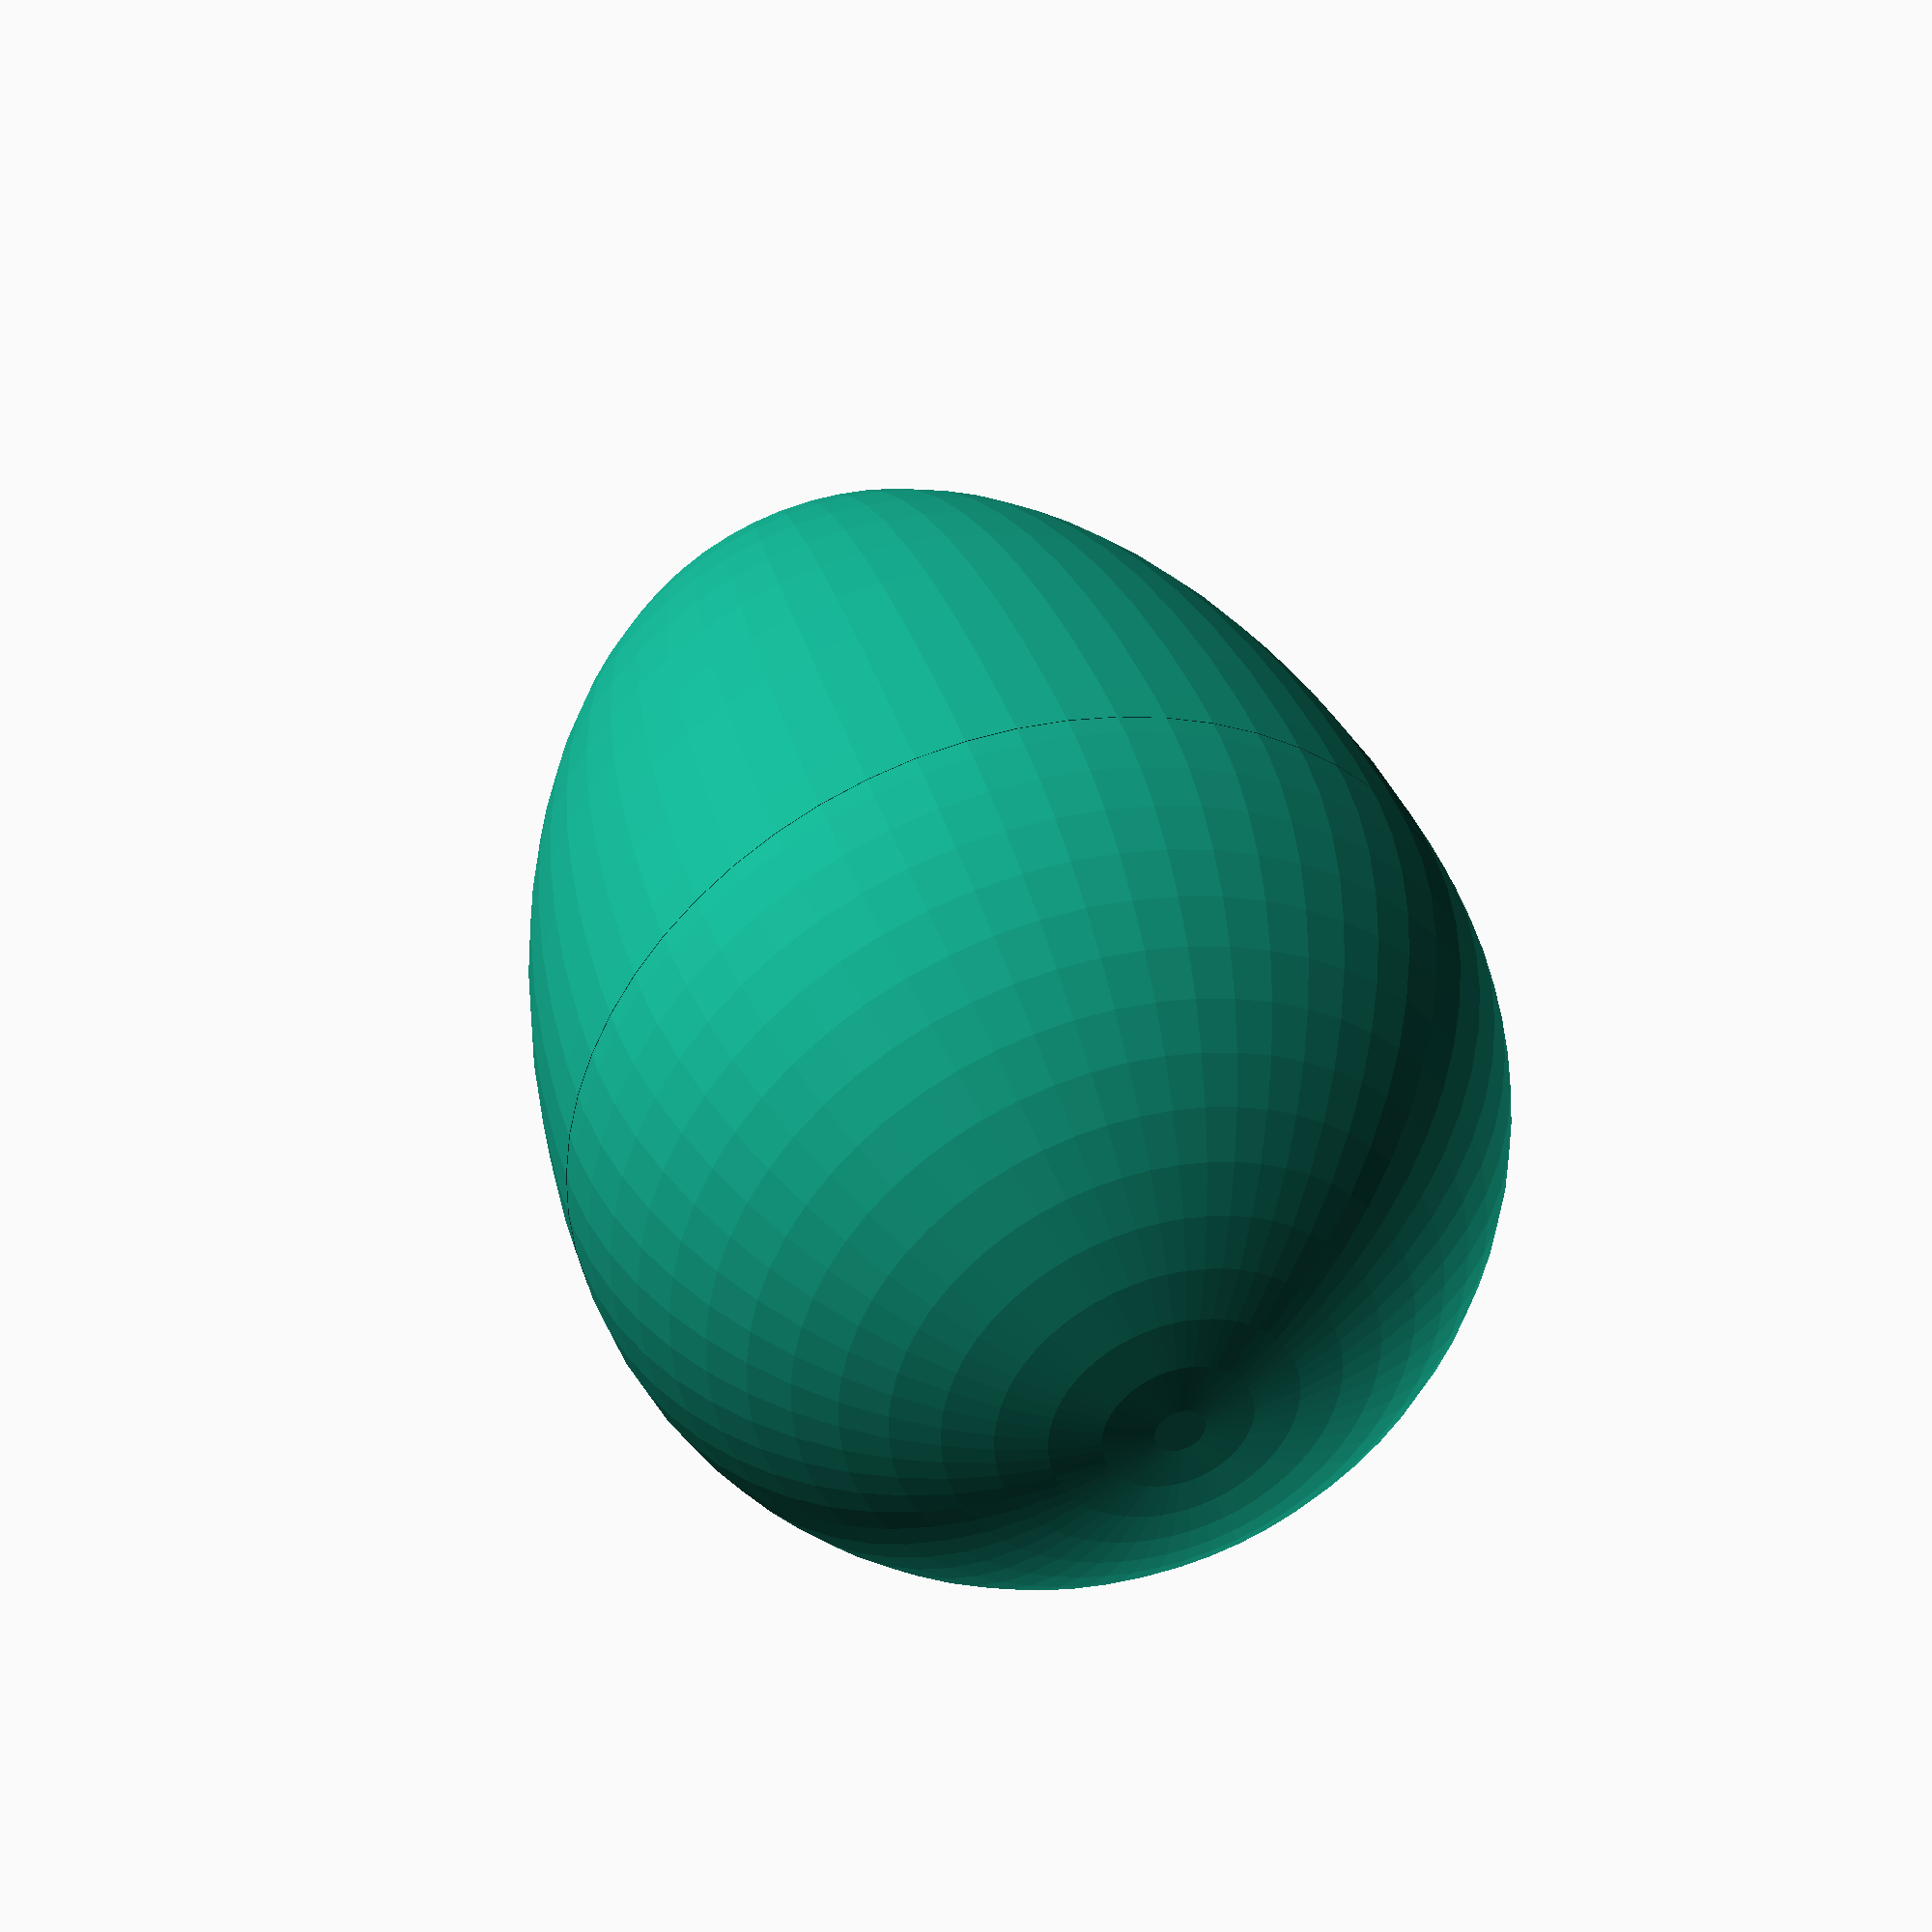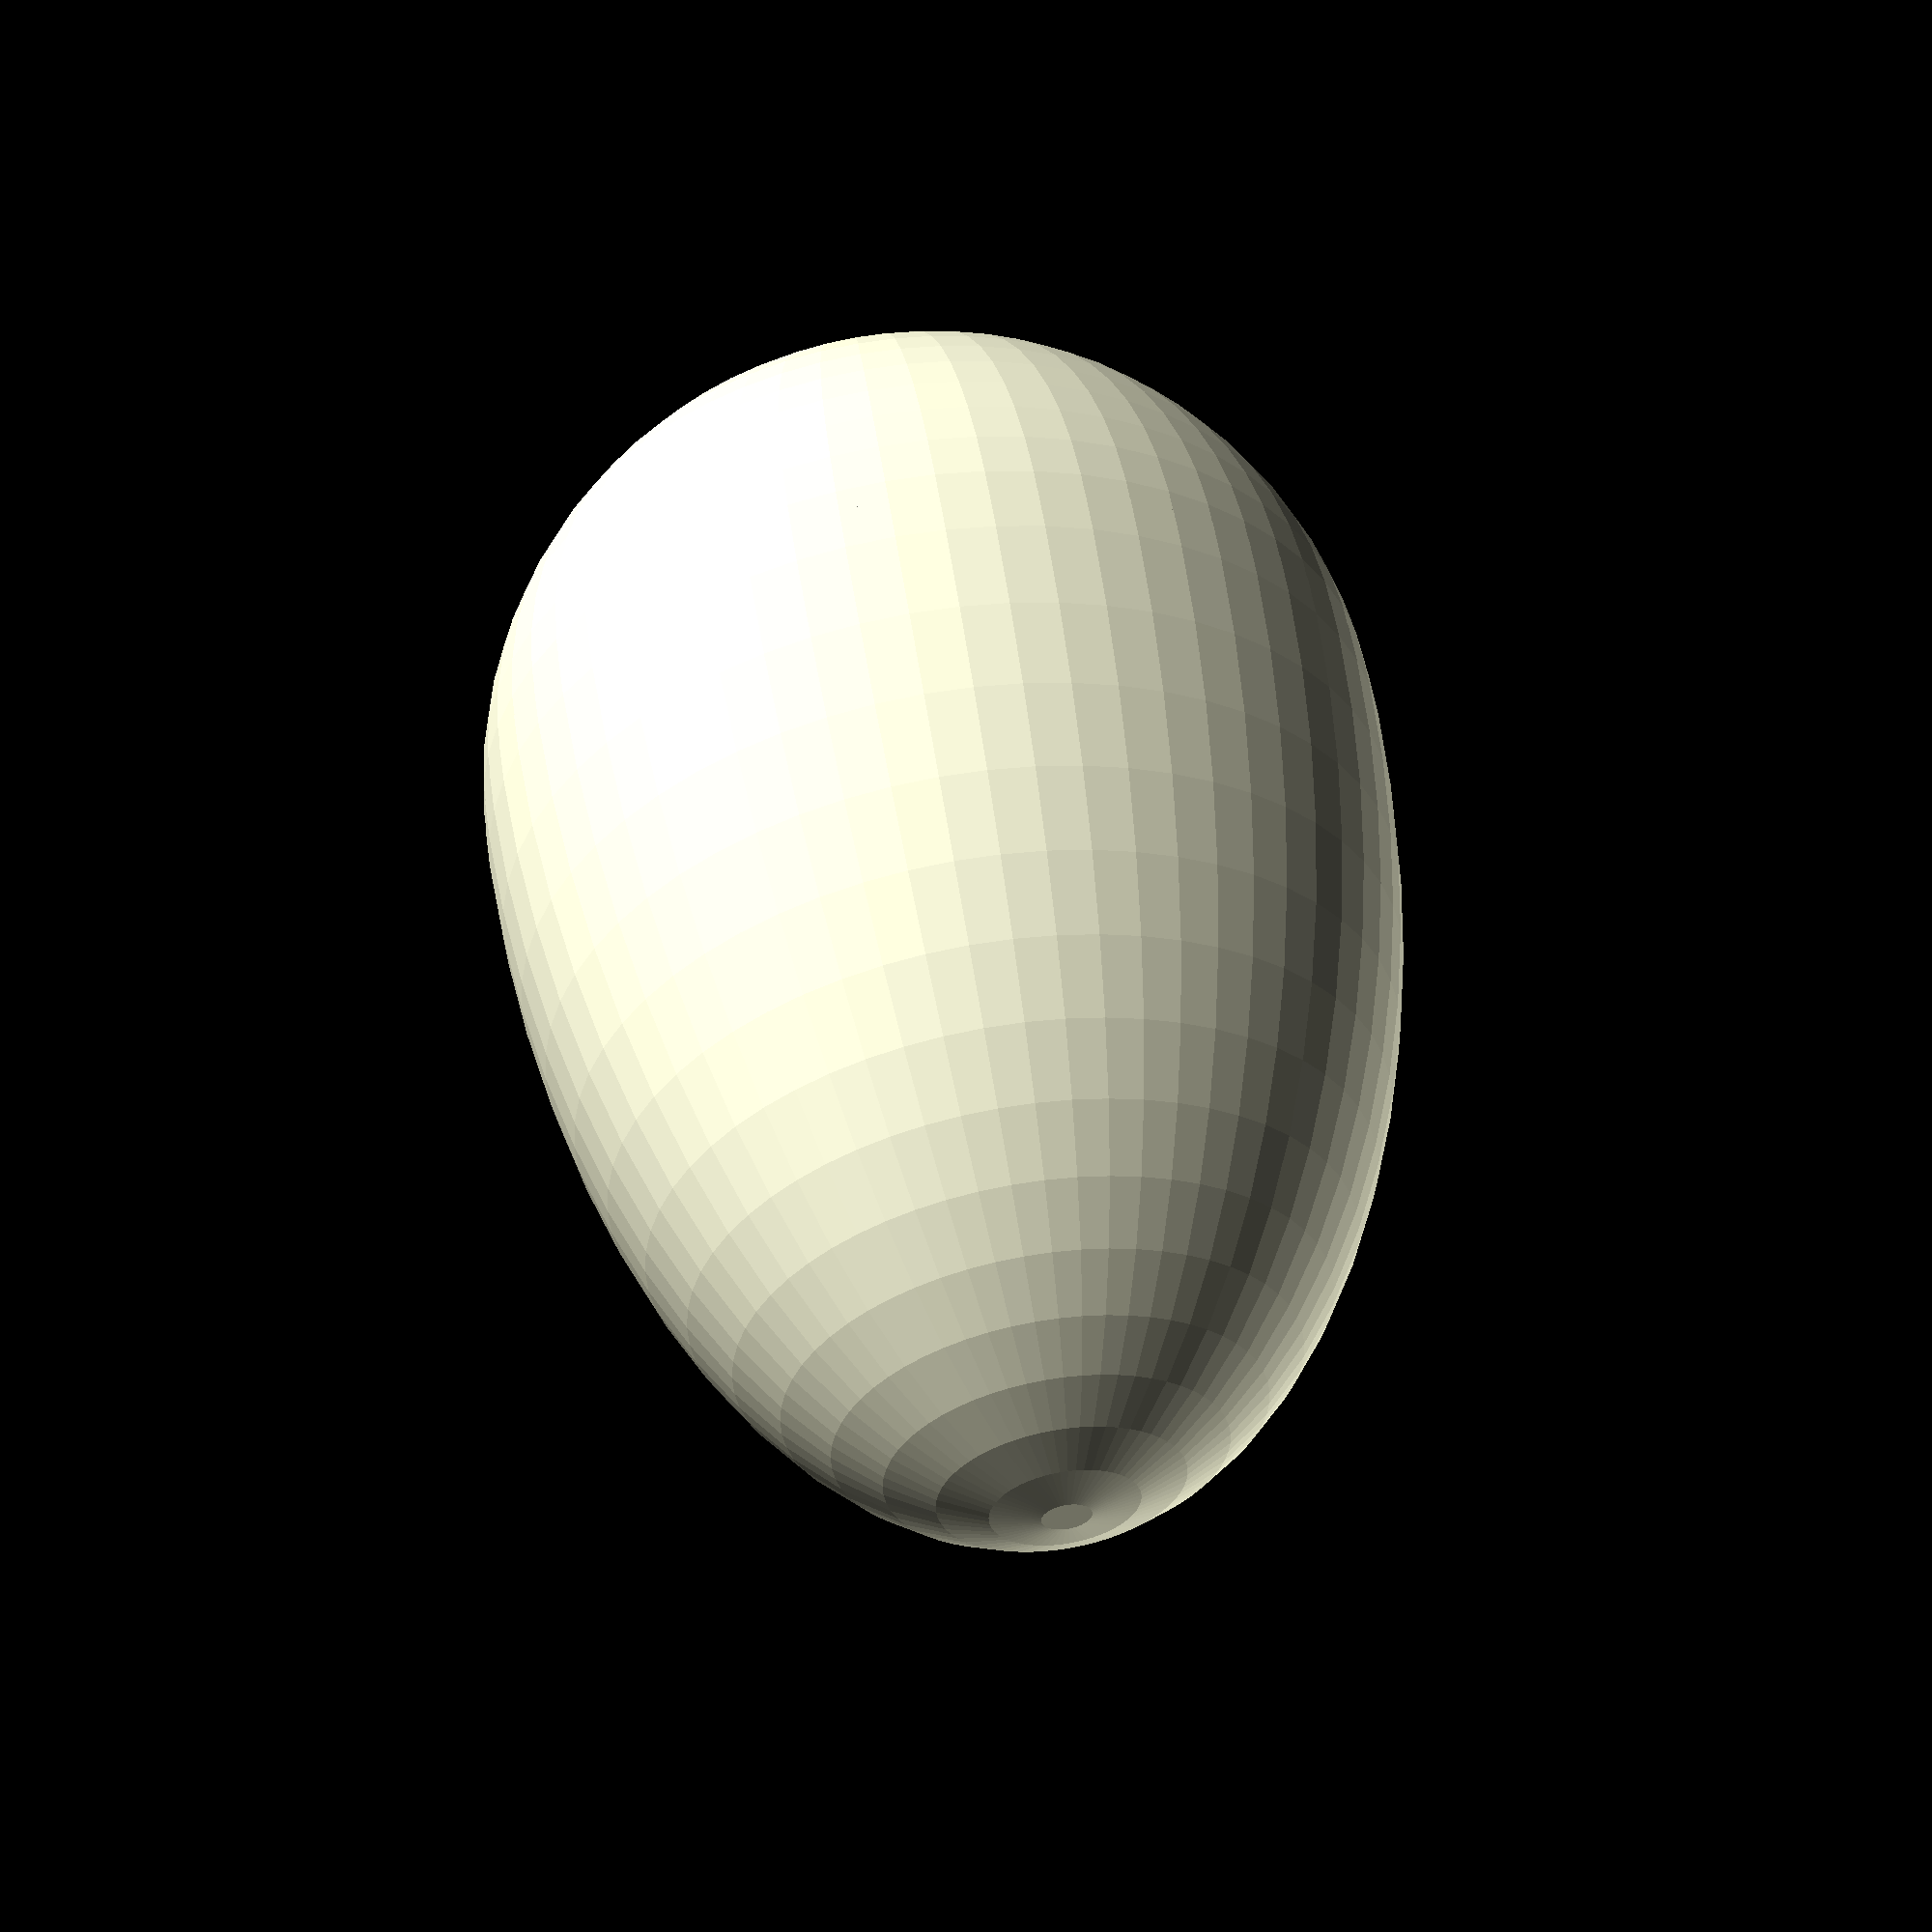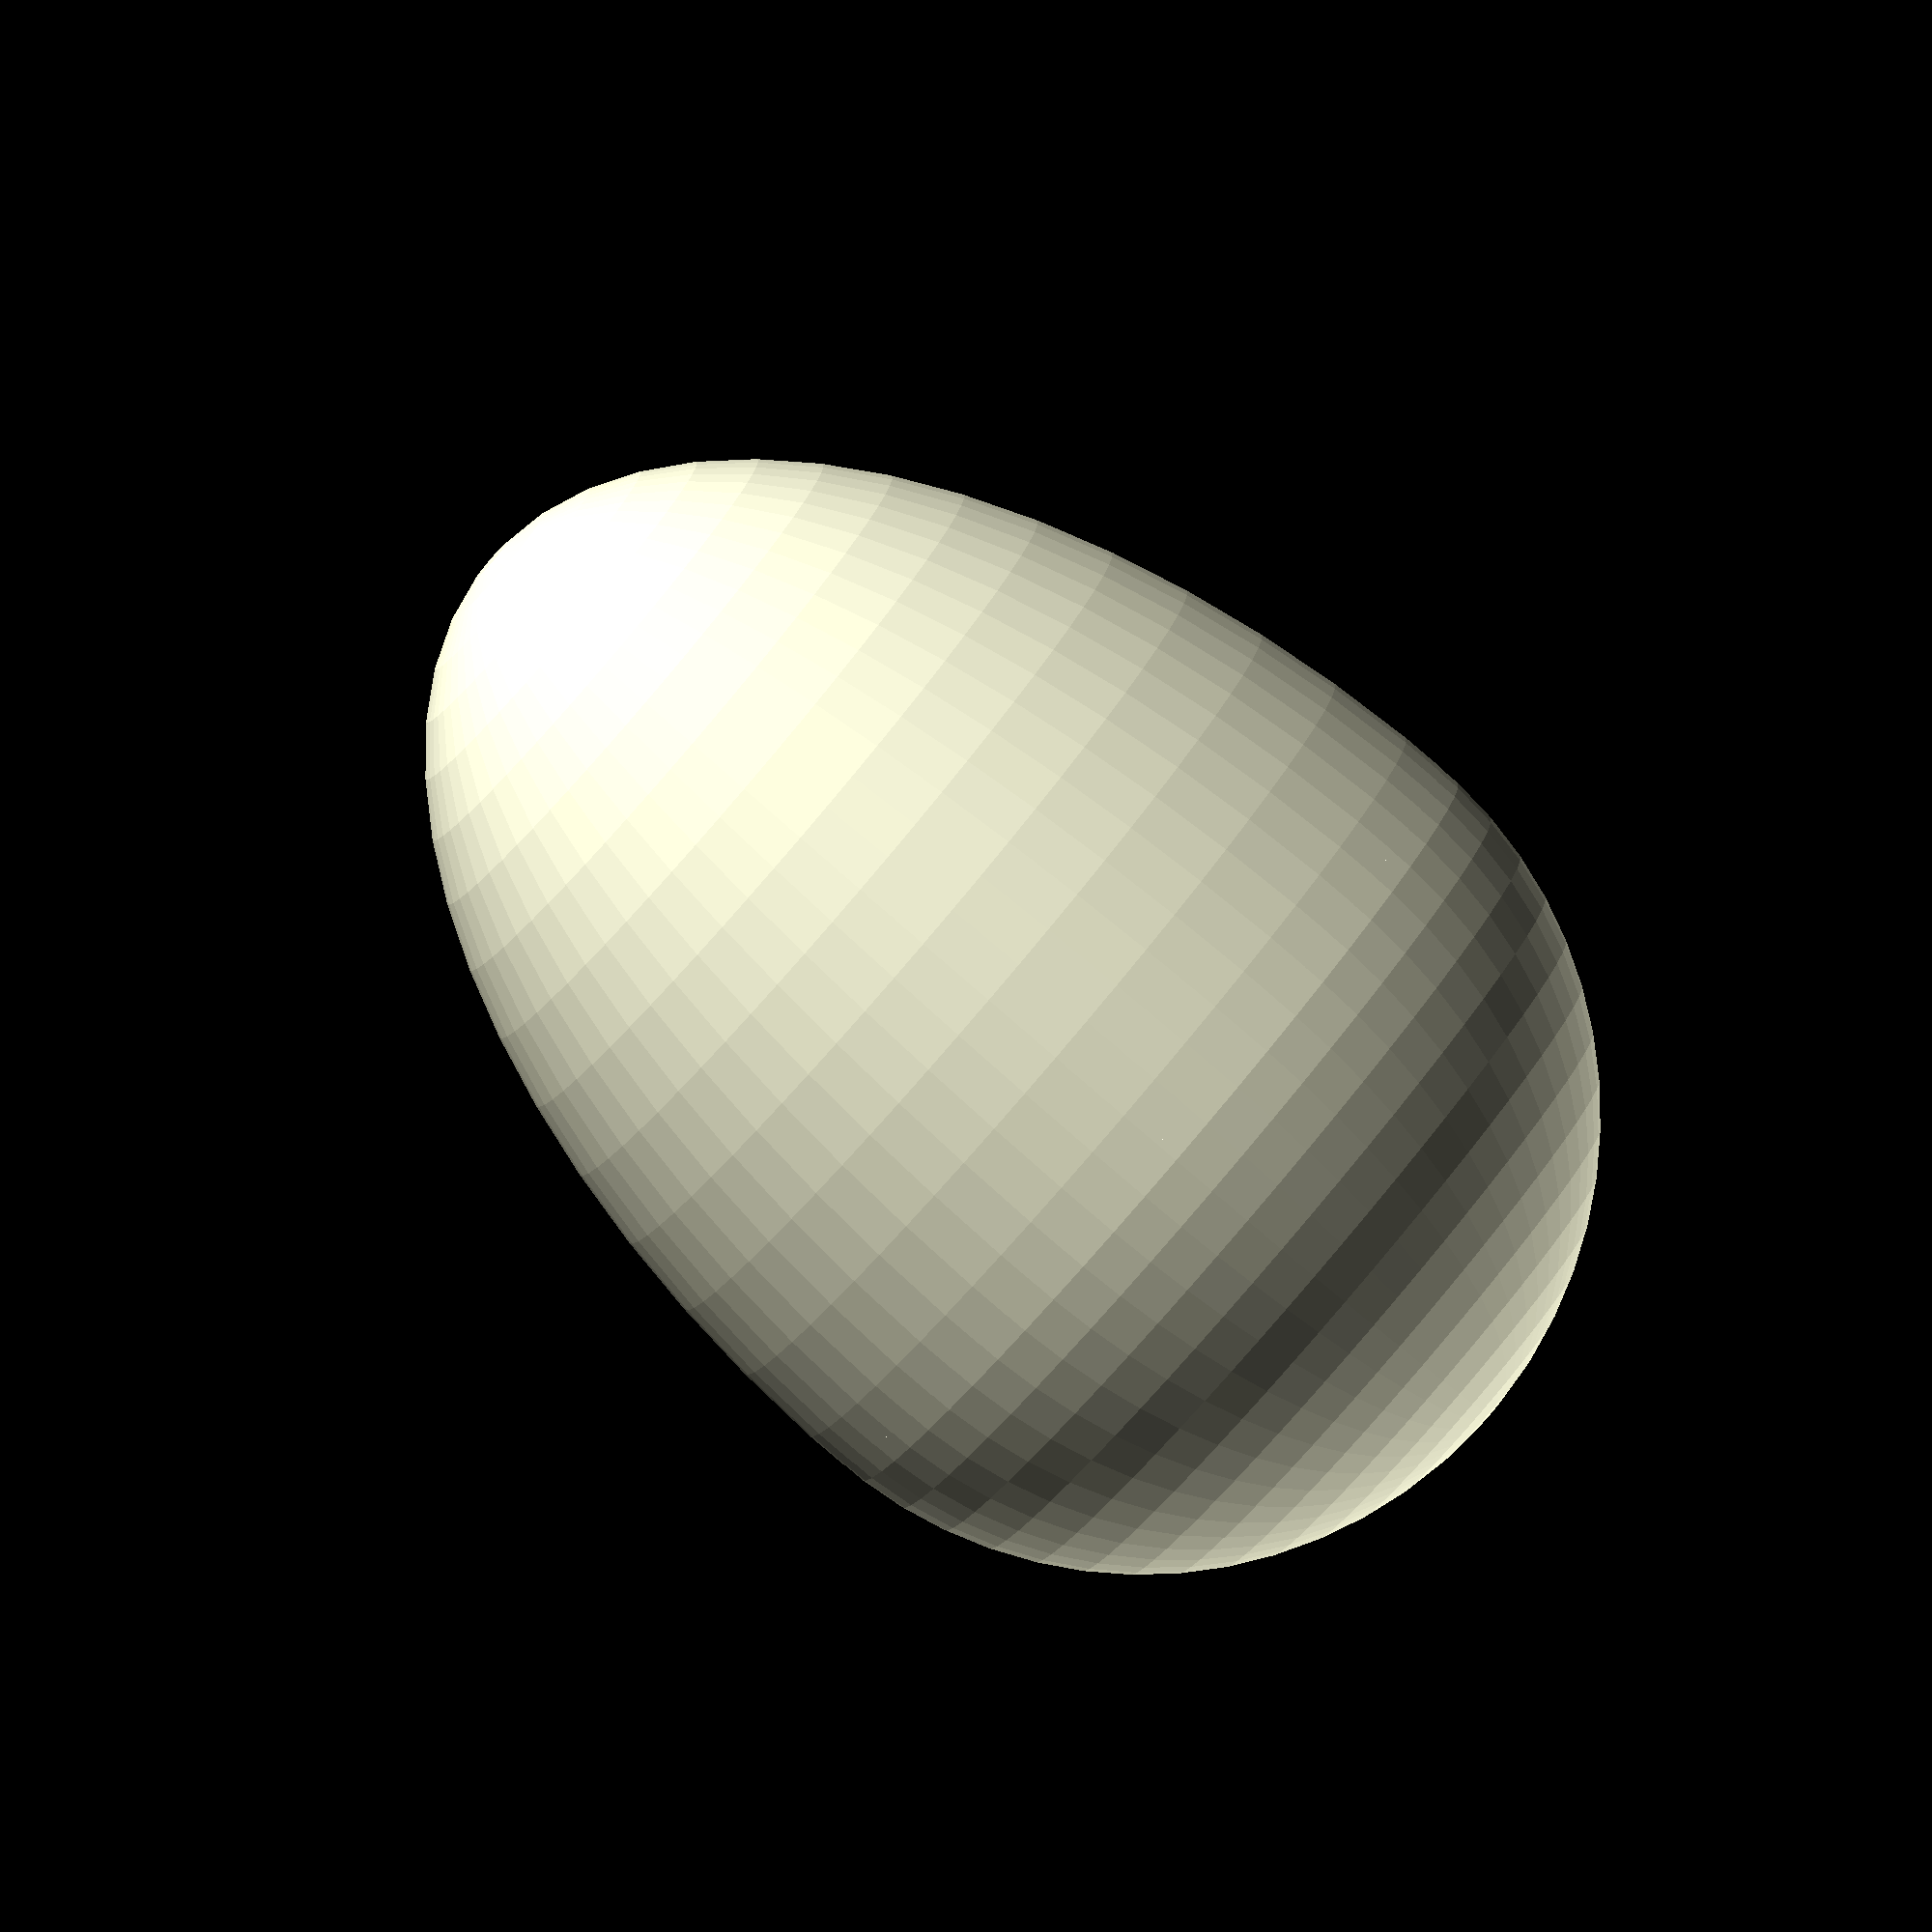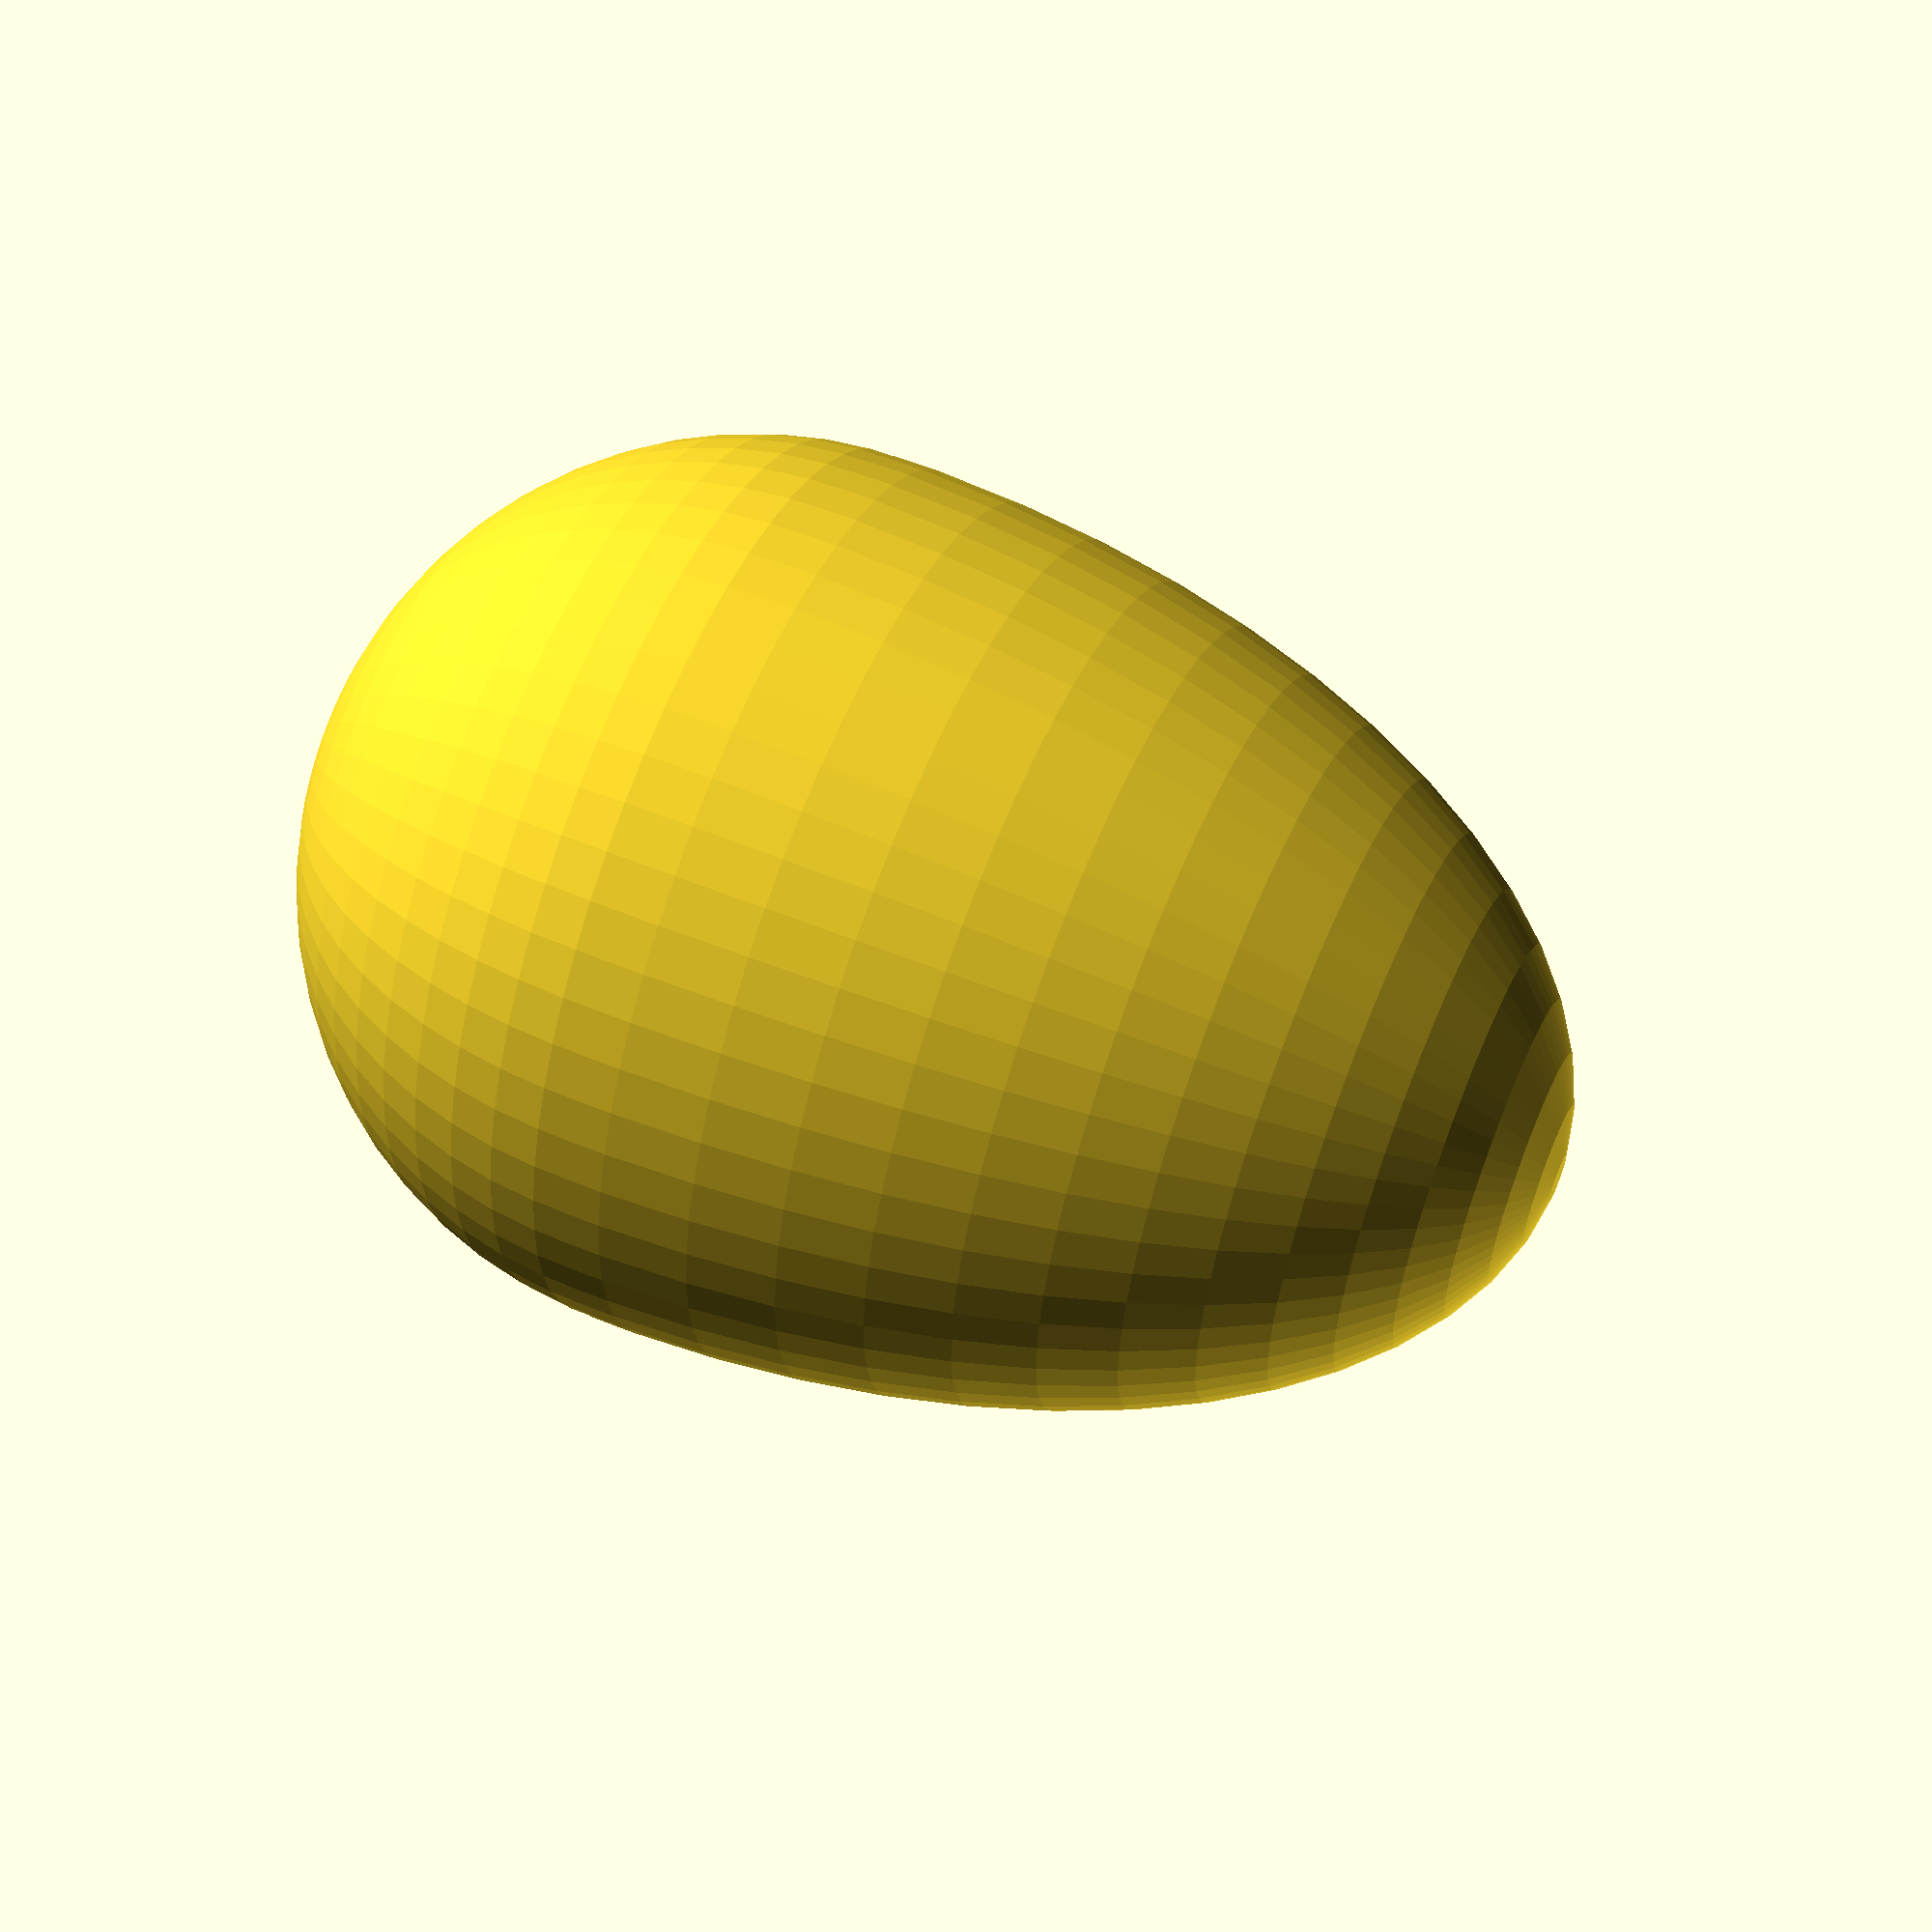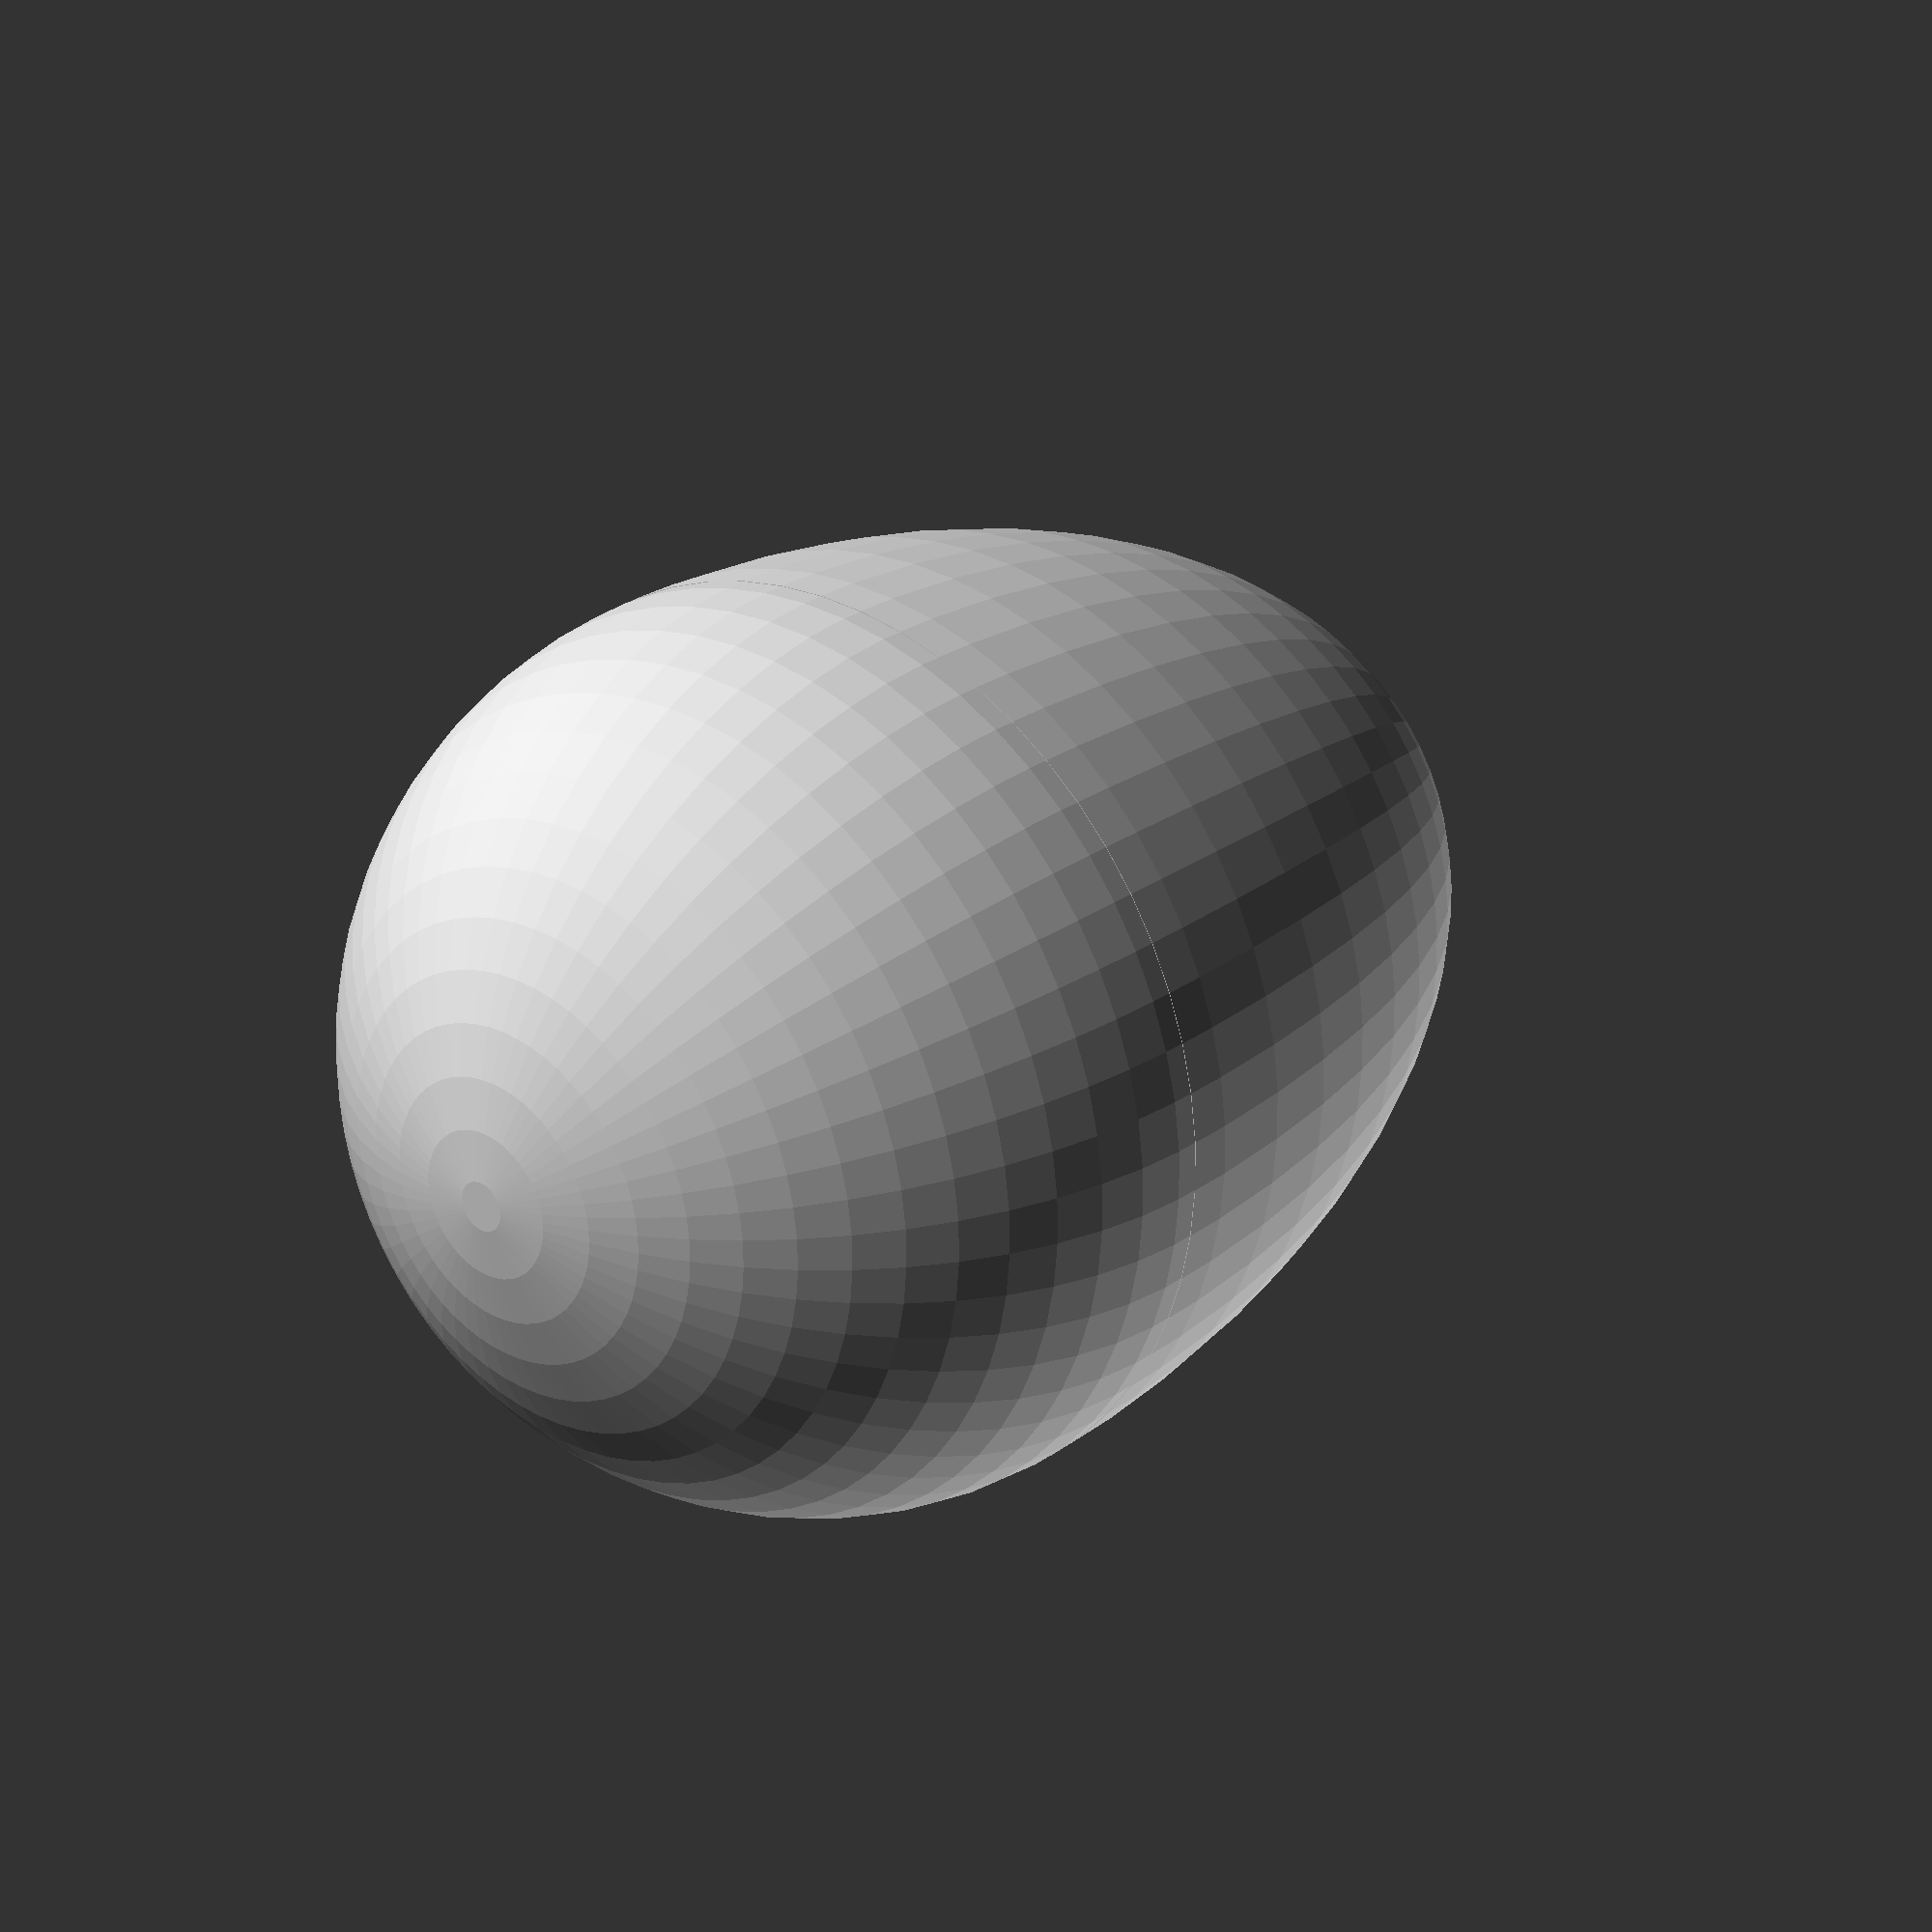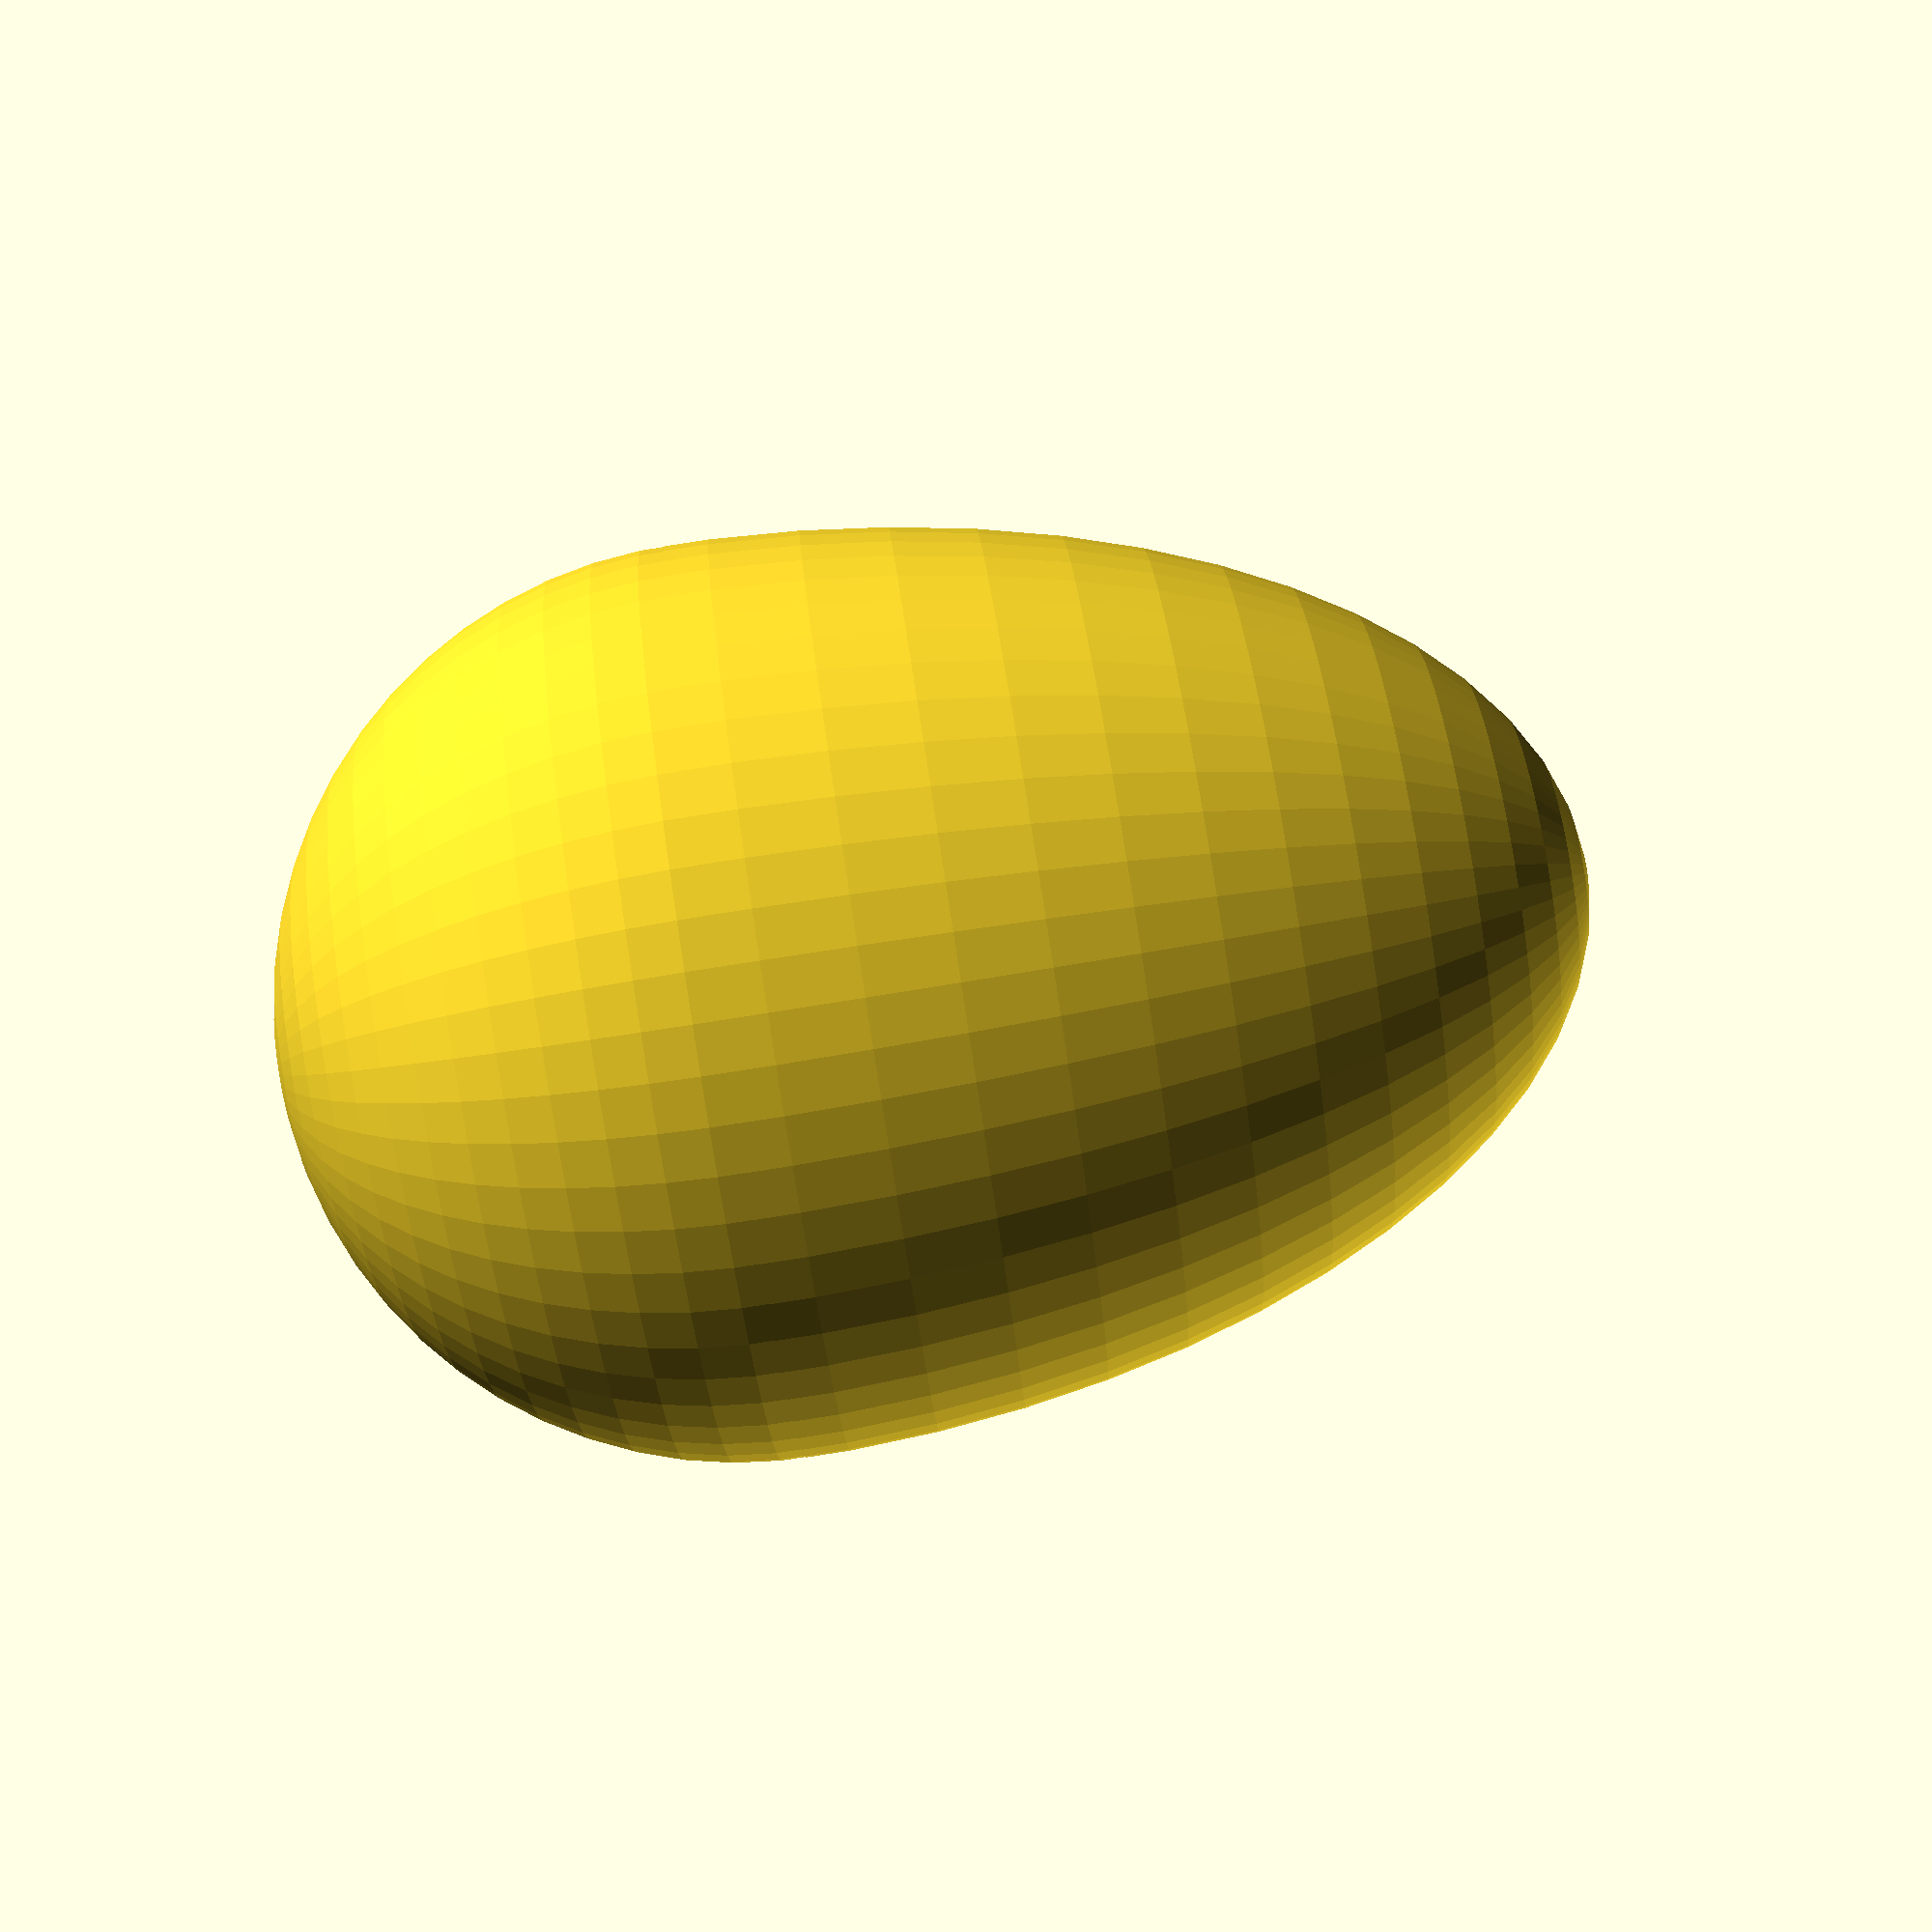
<openscad>

// OpenScad Eggs By Kevin Symss
//               updated by Roberto Marquez


kysythEgg();

// Main
module kysythEgg(Egg_Top    = 28,
                Egg_Radius = 15    , 
                Egg_Wall   =  1.45, 

                fn        = 60   ,
                moveBottom = true,
                Printable  = 0,
                excludeTop = false)
{
    $fn = fn; 

    if (Printable  == 0)
    {  
        rotate([0,180,0])  
        {
            Egg_Bottom(Egg_Radius=Egg_Radius,  Egg_Wall=Egg_Wall);
        }
    }

    if (Printable  == 1)  
    {
        yTranslate = moveBottom ? 40 : 0;

        translate([0, yTranslate,0])
        {
            Egg_Bottom(Egg_Radius=Egg_Radius,  Egg_Wall=Egg_Wall);
        }
    } 
        
    if(excludeTop)
    {
        echo("the top is excluded");
    }
    else
    {
        Egg_Top(Egg_Radius=Egg_Radius,  Egg_Top=Egg_Top,  Egg_Wall=Egg_Wall);
    }
}


module Egg_Top(Egg_Radius, Egg_Top, Egg_Wall) {
 difference()
 {
    resize(newsize=[Egg_Radius*2,Egg_Radius*2,Egg_Top])
    Half_Sphere(X=0, Egg_Radius = Egg_Radius);

 resize(newsize=[Egg_Radius*2-Egg_Wall*2,Egg_Radius*2-Egg_Wall*2,Egg_Top-Egg_Wall])
 translate([0,0,-0.1])Half_Sphere(X=Egg_Wall, Egg_Radius = Egg_Radius);}}
//

module Egg_Bottom(Egg_Radius, Egg_Wall){
 difference(){Half_Sphere(X=0, Egg_Radius=Egg_Radius);
 translate([0,0,-0.1])Half_Sphere(X=Egg_Wall, Egg_Radius=Egg_Radius);}}
//


module Half_Sphere(X,
                    Egg_Radius)
    rotate([0,180,0])
{
    Egg_radius=Egg_Radius-X;     

    difference()
    {
        sphere(r=Egg_radius);   
 
        translate([0,0,Egg_Radius])
        cube(size=Egg_Radius*2 ,center=true);
    }
}
//

</openscad>
<views>
elev=321.2 azim=38.4 roll=163.9 proj=p view=solid
elev=124.2 azim=235.1 roll=188.6 proj=p view=solid
elev=84.0 azim=248.9 roll=49.4 proj=o view=wireframe
elev=122.6 azim=358.0 roll=247.0 proj=p view=wireframe
elev=156.1 azim=70.0 roll=320.8 proj=p view=wireframe
elev=272.2 azim=80.0 roll=261.2 proj=p view=wireframe
</views>
